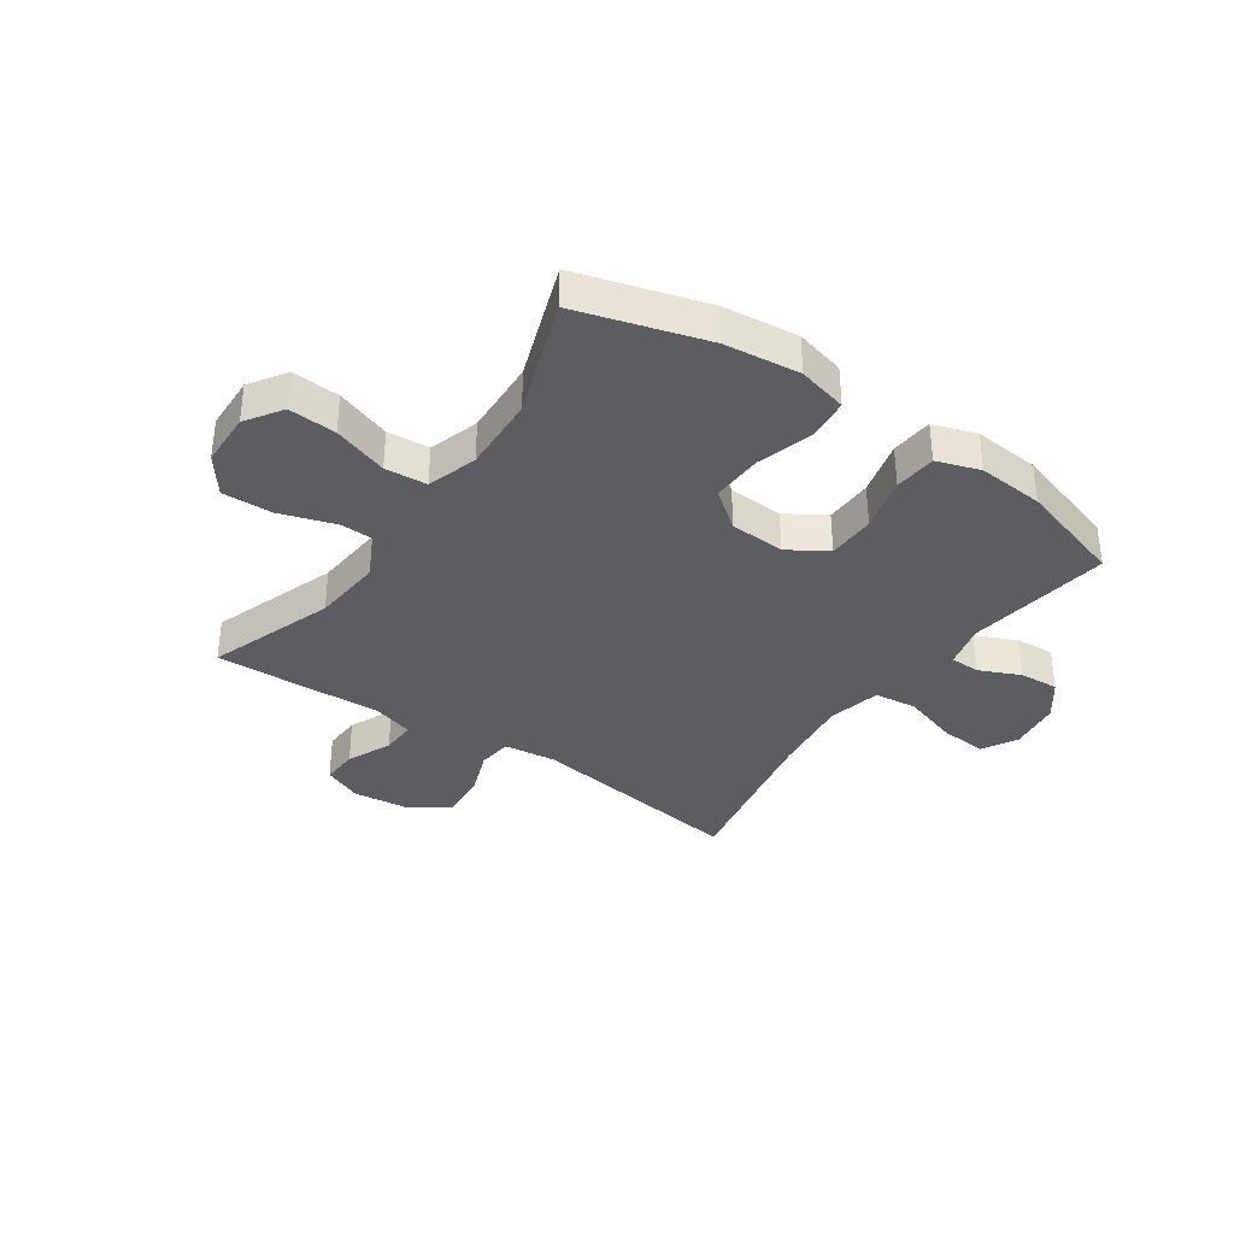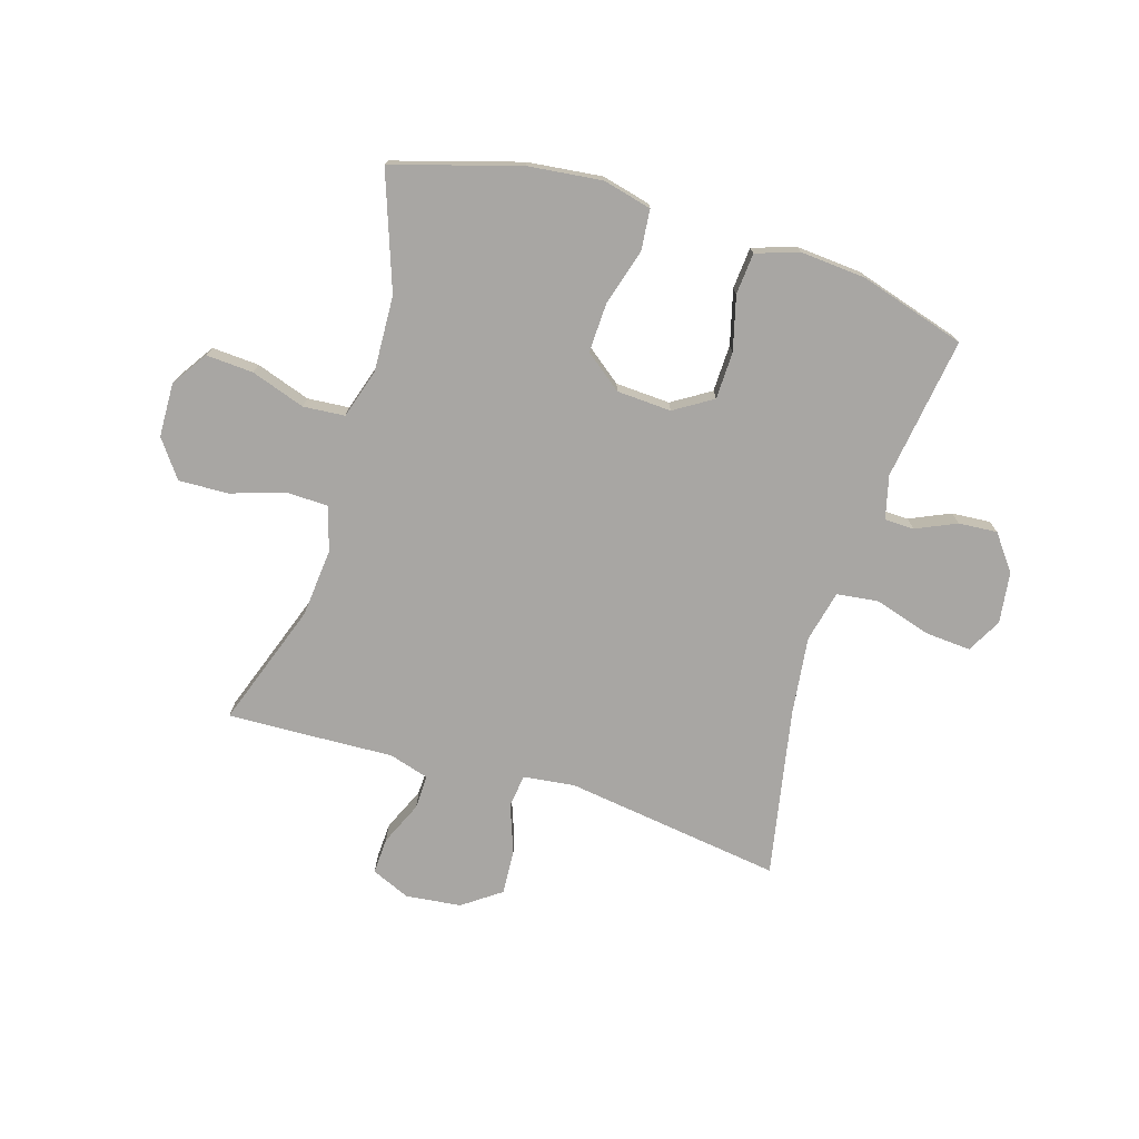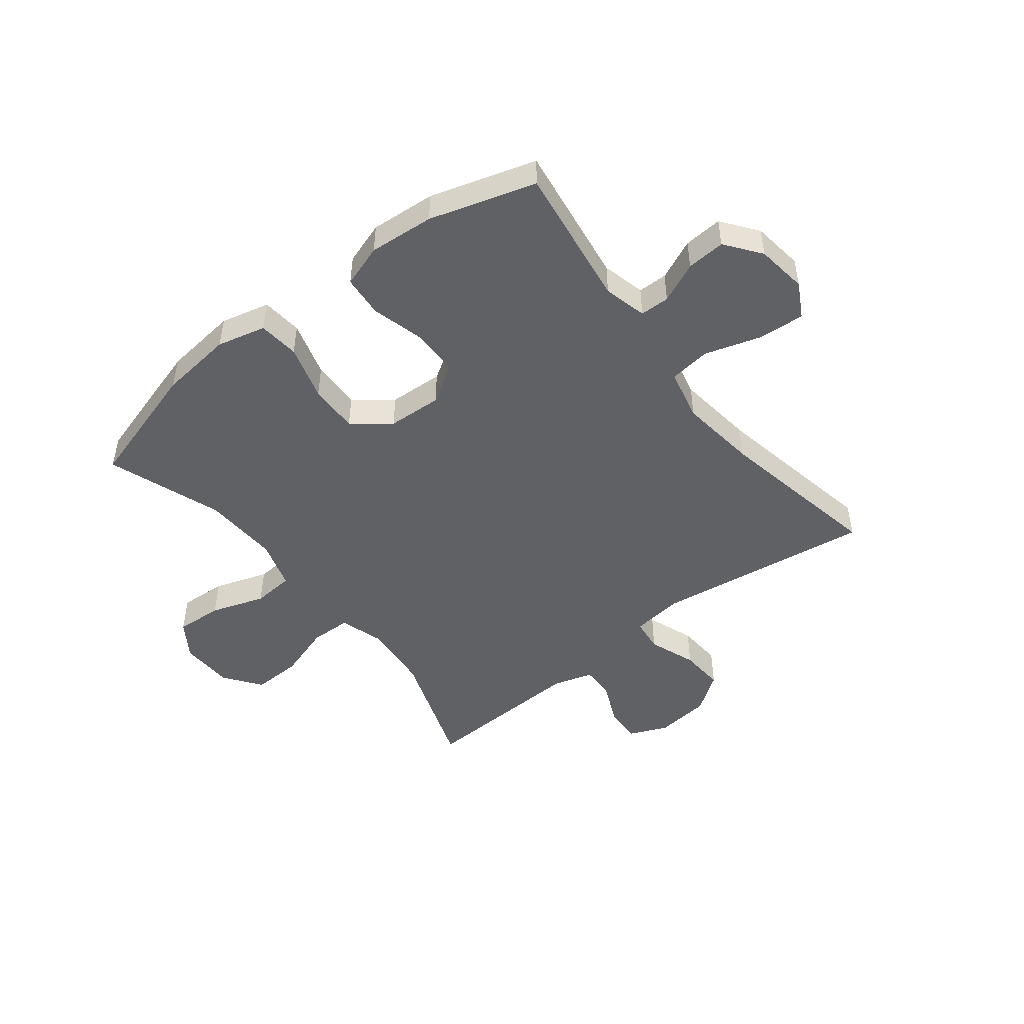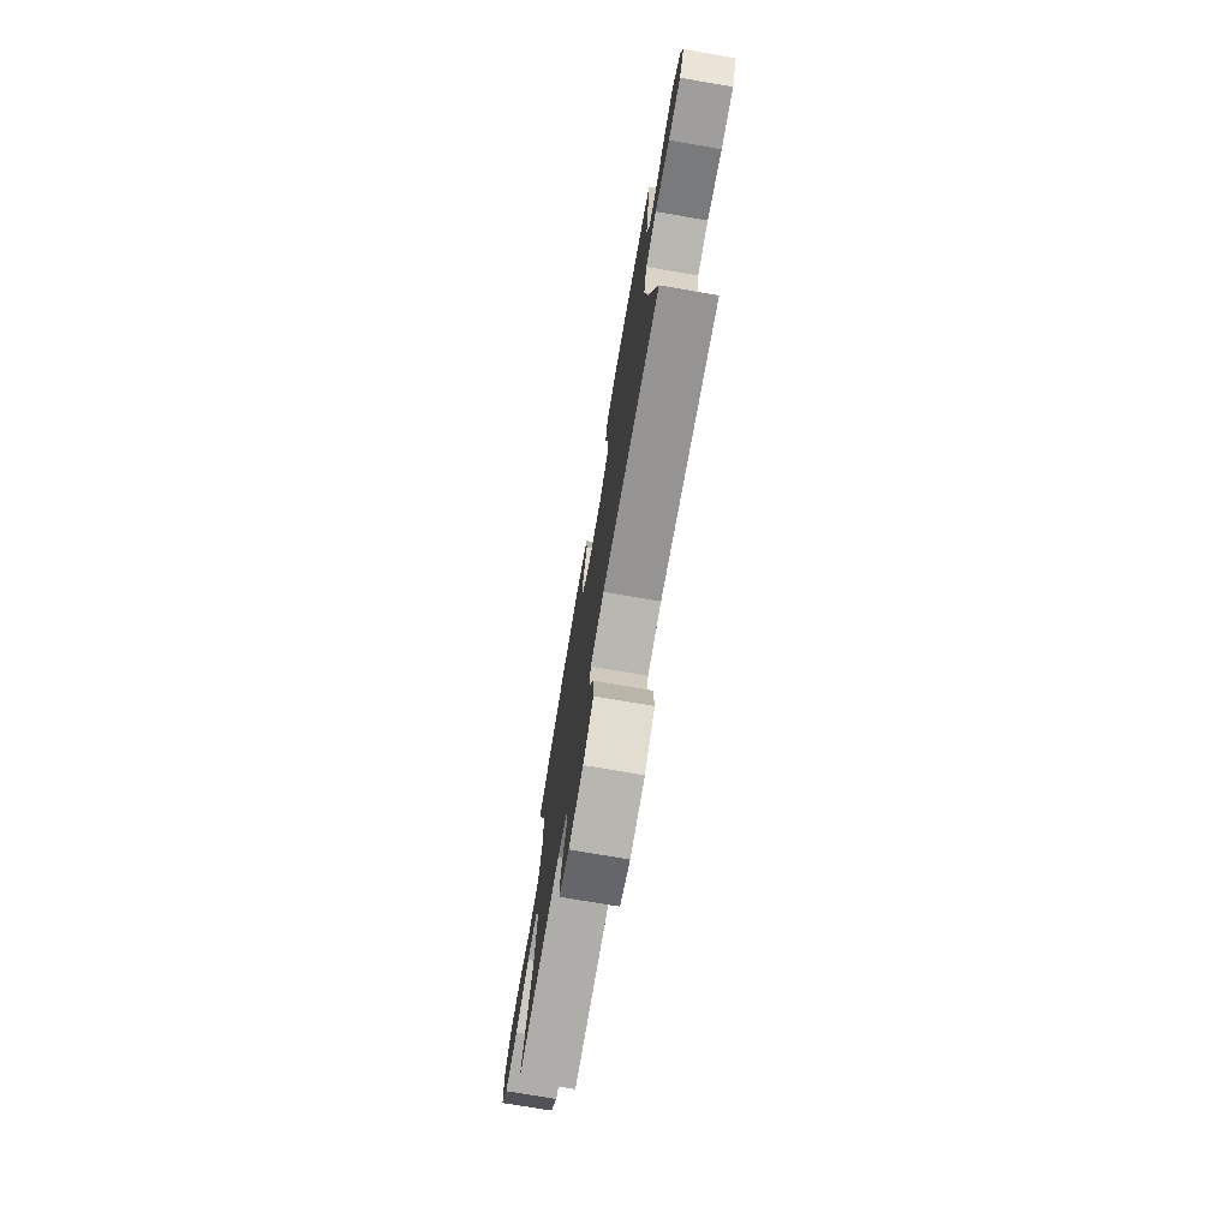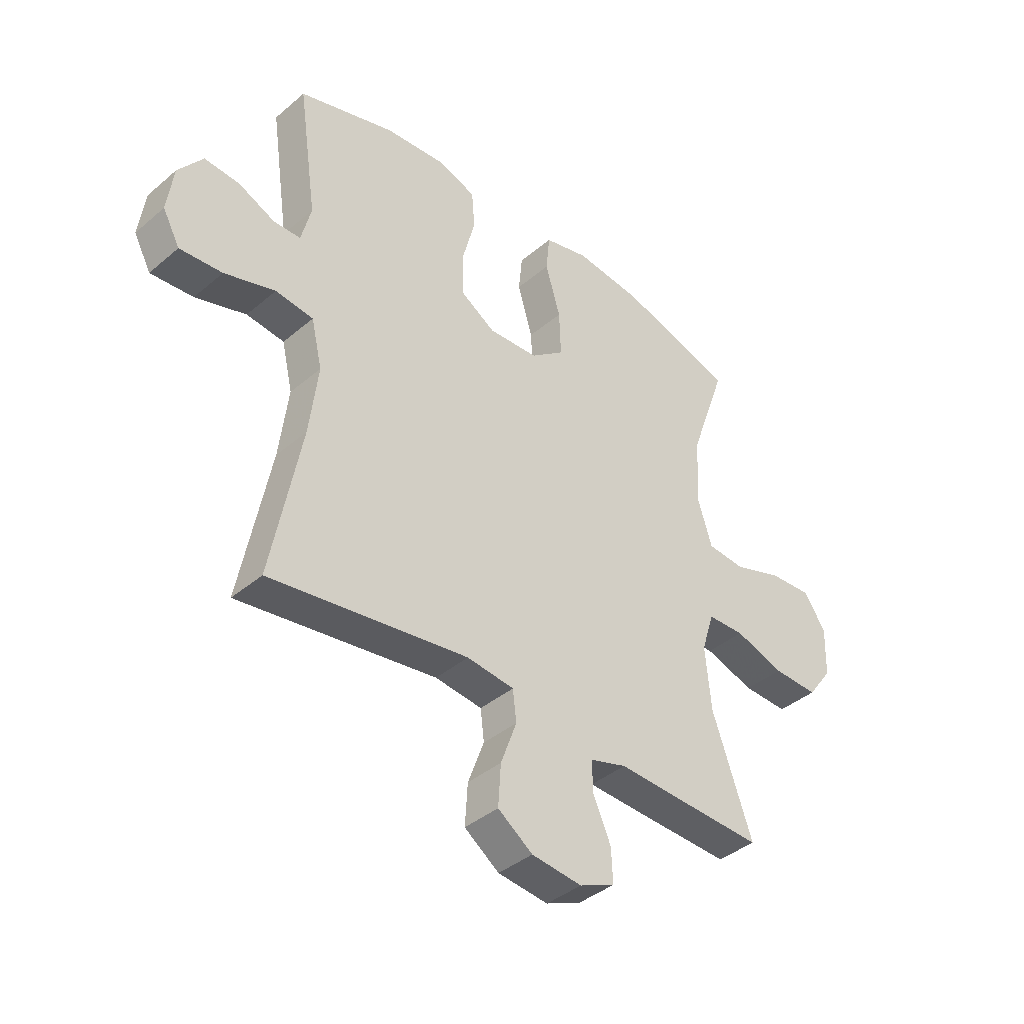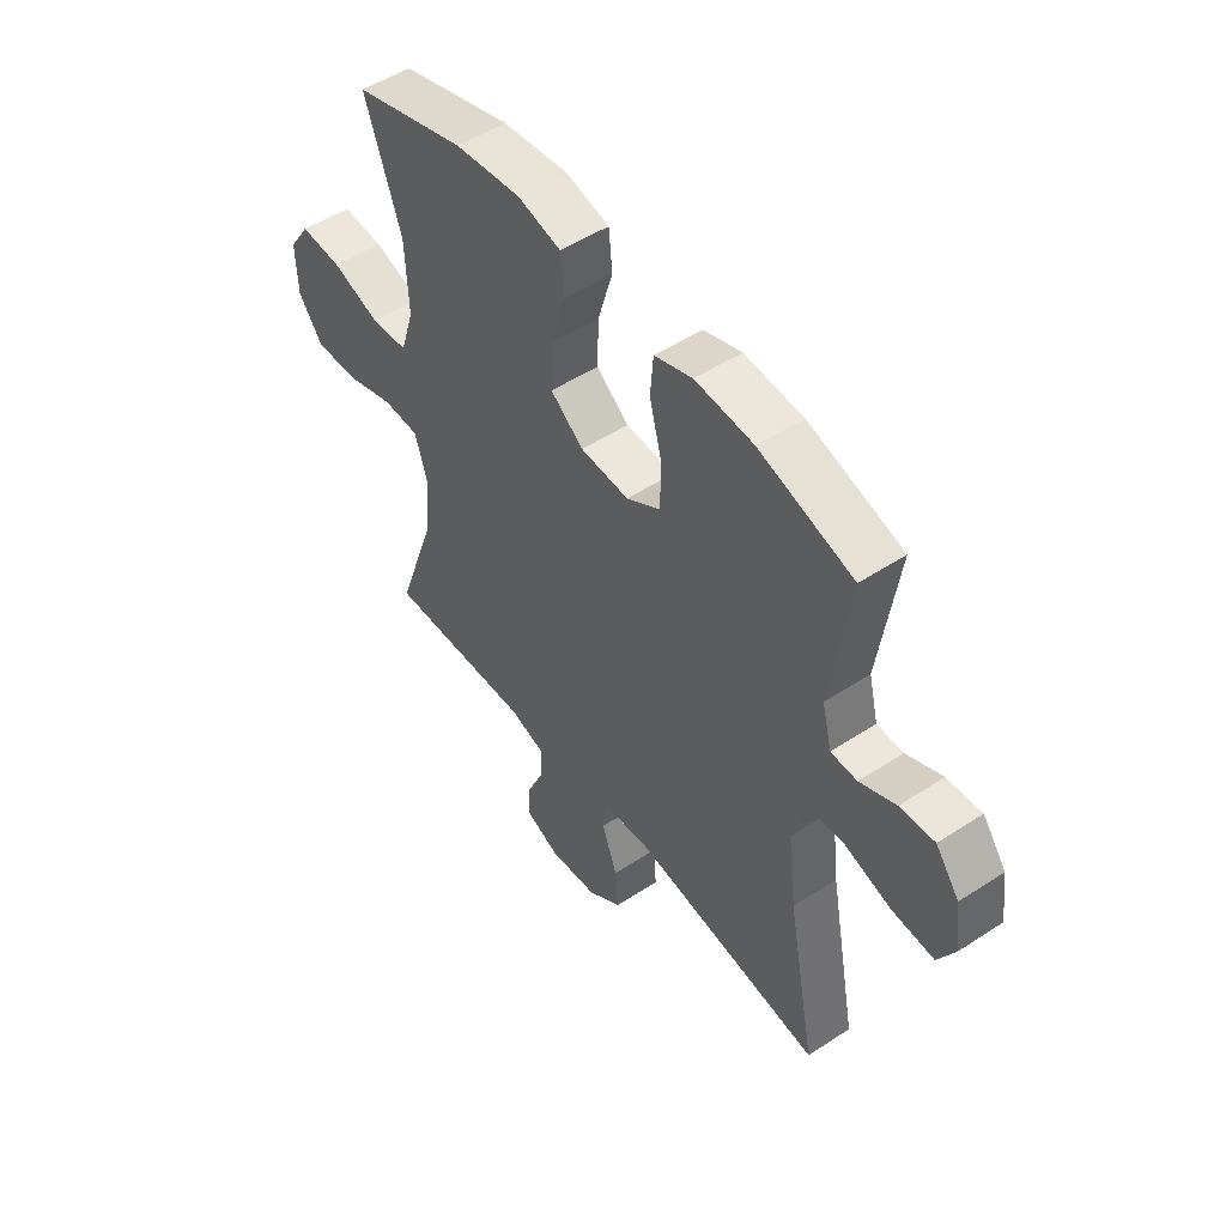
<metadata>
{"format":"obj","ext":"obj","renderer":"f3d","projection":"perspective","resolution":1024,"background":"white","views":[{"elev":-35.8,"azim":-34.7,"up":"+Y"},{"elev":-74.3,"azim":-17.1,"up":"+Y"},{"elev":-48.0,"azim":38.0,"up":"+Y"},{"elev":-75.1,"azim":80.3,"up":"+Z"},{"elev":-39.6,"azim":136.4,"up":"+Z"},{"elev":50.8,"azim":54.4,"up":"+Z"}]}
</metadata>
<code>
v 0.5 0.07 0.5
v 0.464 0.07 0.25
v 0.483 0.07 0.174
v 0.535 0.07 0.173
v 0.606 0.07 0.205
v 0.674 0.07 0.21
v 0.721 0.07 0.148
v 0.733 0.07 0.058
v 0.7 0.07 -0.003
v 0.618 0.07 0.003
v 0.52 0.07 0.033
v 0.447 0.07 0.024
v 0.426 0.07 -0.067
v 0.443 0.07 -0.204
v 0.5 0.07 -0.5
v 0.118 0.07 -0.447
v 0.027 0.07 -0.458
v 0.02 0.07 -0.517
v 0.051 0.07 -0.601
v 0.056 0.07 -0.68
v -0.011 0.07 -0.728
v -0.108 0.07 -0.739
v -0.176 0.07 -0.71
v -0.173 0.07 -0.646
v -0.139 0.07 -0.569
v -0.137 0.07 -0.509
v -0.208 0.07 -0.488
v -0.322 0.07 -0.493
v -0.5 0.07 -0.5
v -0.423 0.07 -0.281
v -0.412 0.07 -0.16
v -0.436 0.07 -0.083
v -0.508 0.07 -0.081
v -0.604 0.07 -0.112
v -0.691 0.07 -0.115
v -0.739 0.07 -0.05
v -0.742 0.07 0.045
v -0.7 0.07 0.108
v -0.617 0.07 0.103
v -0.522 0.07 0.071
v -0.449 0.07 0.077
v -0.422 0.07 0.164
v -0.428 0.07 0.297
v -0.5 0.07 0.5
v -0.278 0.07 0.566
v -0.148 0.07 0.581
v -0.062 0.07 0.56
v -0.055 0.07 0.488
v -0.084 0.07 0.39
v -0.087 0.07 0.302
v -0.022 0.07 0.252
v 0.074 0.07 0.247
v 0.141 0.07 0.289
v 0.143 0.07 0.372
v 0.118 0.07 0.467
v 0.124 0.07 0.54
v 0.199 0.07 0.565
v 0.314 0.07 0.556
v 0.5 0 0.5
v 0.464 0 0.25
v 0.483 0 0.174
v 0.535 0 0.173
v 0.606 0 0.205
v 0.674 0 0.21
v 0.721 0 0.148
v 0.733 0 0.058
v 0.7 0 -0.003
v 0.618 0 0.003
v 0.52 0 0.033
v 0.447 0 0.024
v 0.426 0 -0.067
v 0.443 0 -0.204
v 0.5 0 -0.5
v 0.118 0 -0.447
v 0.027 0 -0.458
v 0.02 0 -0.517
v 0.051 0 -0.601
v 0.056 0 -0.68
v -0.011 0 -0.728
v -0.108 0 -0.739
v -0.176 0 -0.71
v -0.173 0 -0.646
v -0.139 0 -0.569
v -0.137 0 -0.509
v -0.208 0 -0.488
v -0.322 0 -0.493
v -0.5 0 -0.5
v -0.423 0 -0.281
v -0.412 0 -0.16
v -0.436 0 -0.083
v -0.508 0 -0.081
v -0.604 0 -0.112
v -0.691 0 -0.115
v -0.739 0 -0.05
v -0.742 0 0.045
v -0.7 0 0.108
v -0.617 0 0.103
v -0.522 0 0.071
v -0.449 0 0.077
v -0.422 0 0.164
v -0.428 0 0.297
v -0.5 0 0.5
v -0.278 0 0.566
v -0.148 0 0.581
v -0.062 0 0.56
v -0.055 0 0.488
v -0.084 0 0.39
v -0.087 0 0.302
v -0.022 0 0.252
v 0.074 0 0.247
v 0.141 0 0.289
v 0.143 0 0.372
v 0.118 0 0.467
v 0.124 0 0.54
v 0.199 0 0.565
v 0.314 0 0.556
f 58 1 2
f 57 58 2
f 56 57 2
f 55 56 2
f 54 55 2
f 53 54 2 3
f 52 53 3
f 51 52 3
f 47 48 49
f 46 47 49
f 45 46 49
f 44 45 49
f 43 44 49
f 42 43 49 50
f 41 42 50 51
f 38 39 40
f 37 38 40
f 36 37 40
f 35 36 40
f 34 35 40
f 33 34 40
f 32 33 40 41
f 41 51 3
f 32 41 3
f 31 32 3
f 27 28 29 30
f 31 3 4
f 30 31 4
f 27 30 4
f 26 27 4
f 23 24 25
f 22 23 25
f 21 22 25
f 20 21 25
f 19 20 25
f 18 19 25
f 17 18 25 26
f 14 15 16
f 13 14 16 17
f 12 13 17 26
f 9 10 11
f 8 9 11
f 7 8 11
f 6 7 11
f 5 6 11
f 4 5 11
f 4 11 12
f 4 12 26
f 60 59 116
f 60 116 115
f 60 115 114
f 60 114 113
f 60 113 112
f 61 60 112 111
f 61 111 110
f 61 110 109
f 107 106 105
f 107 105 104
f 107 104 103
f 107 103 102
f 107 102 101
f 108 107 101 100
f 109 108 100 99
f 98 97 96
f 98 96 95
f 98 95 94
f 98 94 93
f 98 93 92
f 98 92 91
f 99 98 91 90
f 61 109 99
f 61 99 90
f 61 90 89
f 88 87 86 85
f 62 61 89
f 62 89 88
f 62 88 85
f 62 85 84
f 83 82 81
f 83 81 80
f 83 80 79
f 83 79 78
f 83 78 77
f 83 77 76
f 84 83 76 75
f 74 73 72
f 75 74 72 71
f 84 75 71 70
f 69 68 67
f 69 67 66
f 69 66 65
f 69 65 64
f 69 64 63
f 69 63 62
f 70 69 62
f 84 70 62
f 1 59 60 2
f 2 60 61 3
f 3 61 62 4
f 4 62 63 5
f 5 63 64 6
f 6 64 65 7
f 7 65 66 8
f 8 66 67 9
f 9 67 68 10
f 10 68 69 11
f 11 69 70 12
f 12 70 71 13
f 13 71 72 14
f 14 72 73 15
f 15 73 74 16
f 16 74 75 17
f 17 75 76 18
f 18 76 77 19
f 19 77 78 20
f 20 78 79 21
f 21 79 80 22
f 22 80 81 23
f 23 81 82 24
f 24 82 83 25
f 25 83 84 26
f 26 84 85 27
f 27 85 86 28
f 28 86 87 29
f 29 87 88 30
f 30 88 89 31
f 31 89 90 32
f 32 90 91 33
f 33 91 92 34
f 34 92 93 35
f 35 93 94 36
f 36 94 95 37
f 37 95 96 38
f 38 96 97 39
f 39 97 98 40
f 40 98 99 41
f 41 99 100 42
f 42 100 101 43
f 43 101 102 44
f 44 102 103 45
f 45 103 104 46
f 46 104 105 47
f 47 105 106 48
f 48 106 107 49
f 49 107 108 50
f 50 108 109 51
f 51 109 110 52
f 52 110 111 53
f 53 111 112 54
f 54 112 113 55
f 55 113 114 56
f 56 114 115 57
f 57 115 116 58
f 58 116 59 1

</code>
